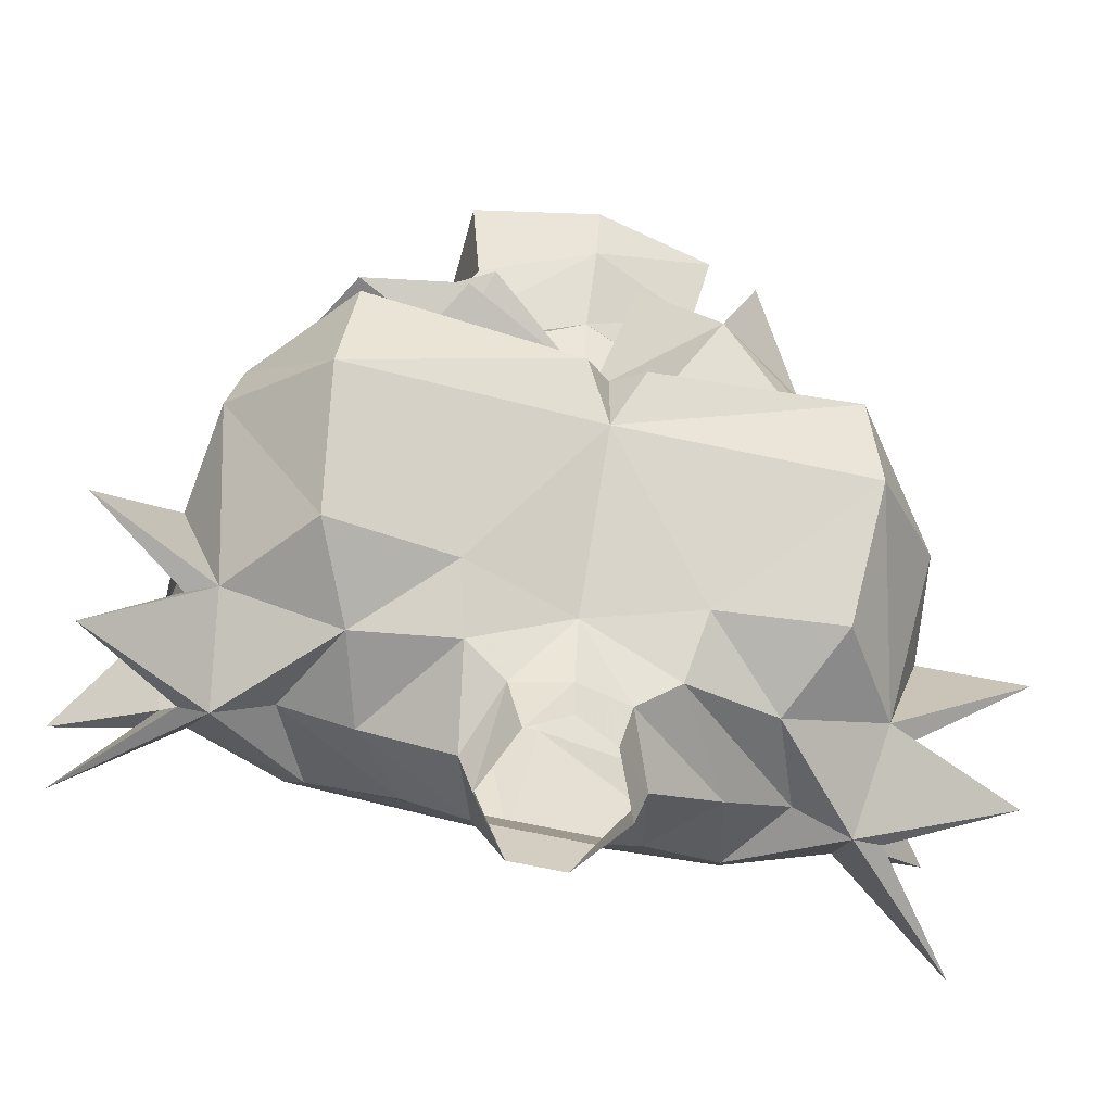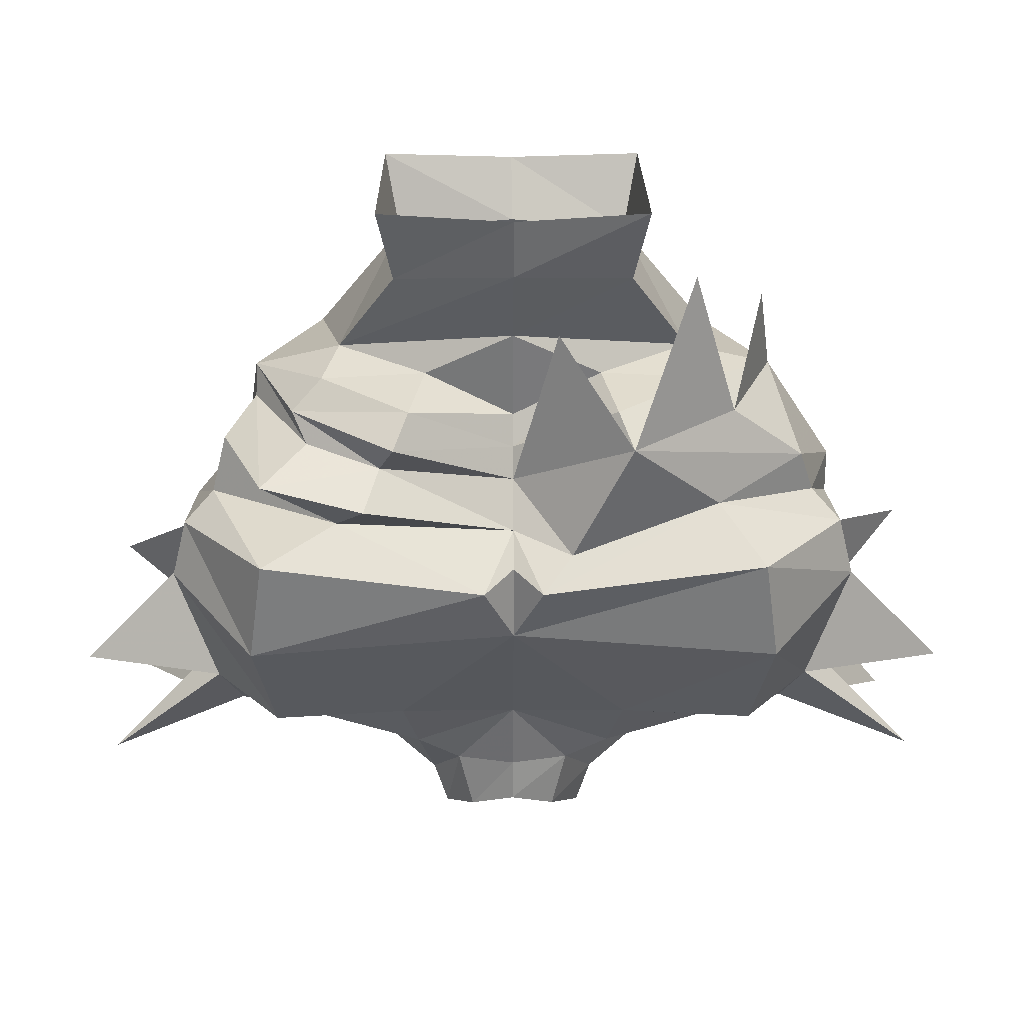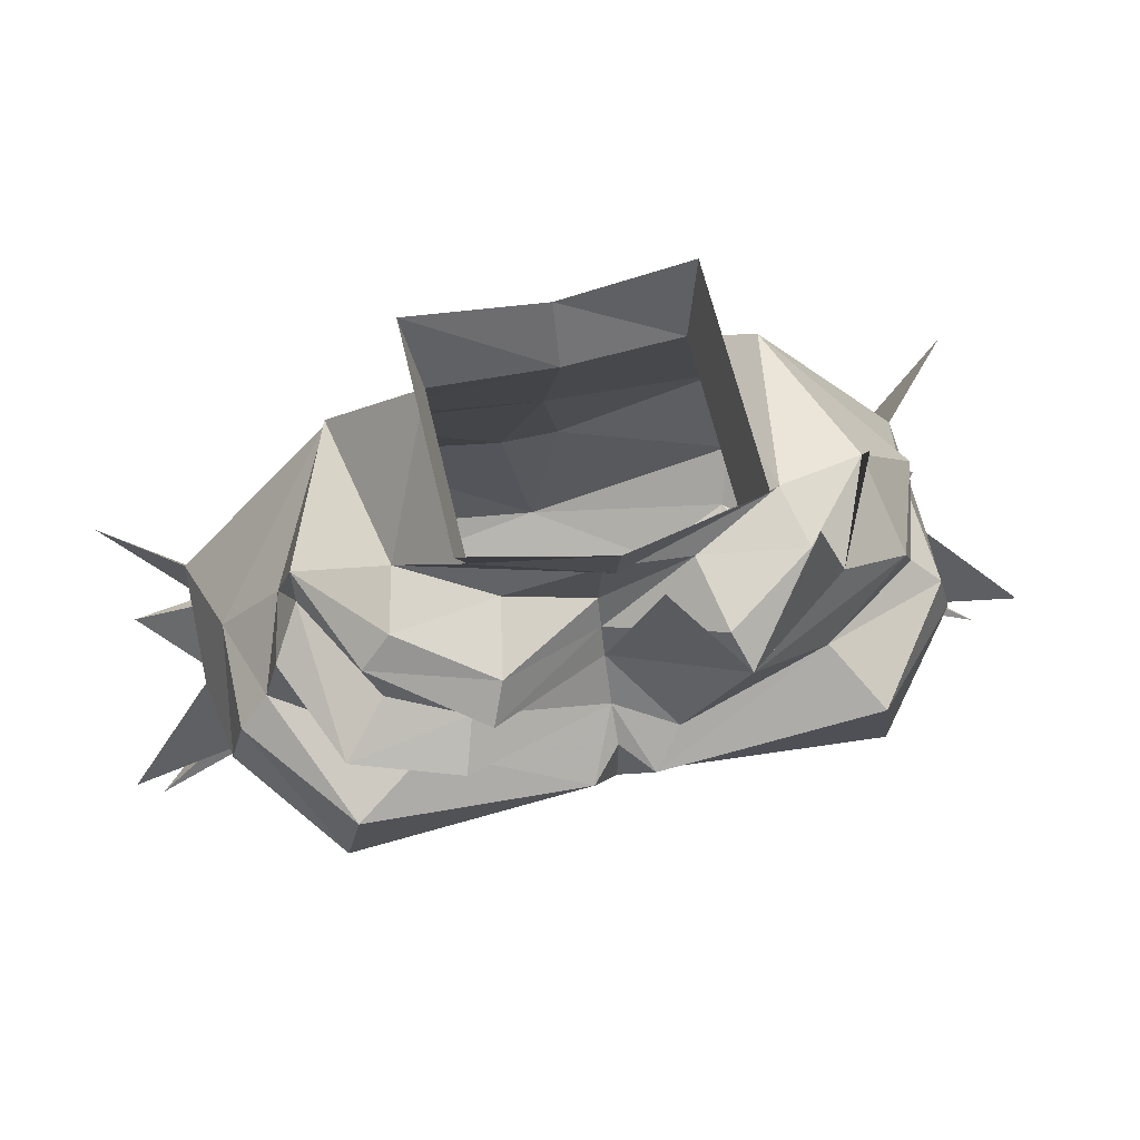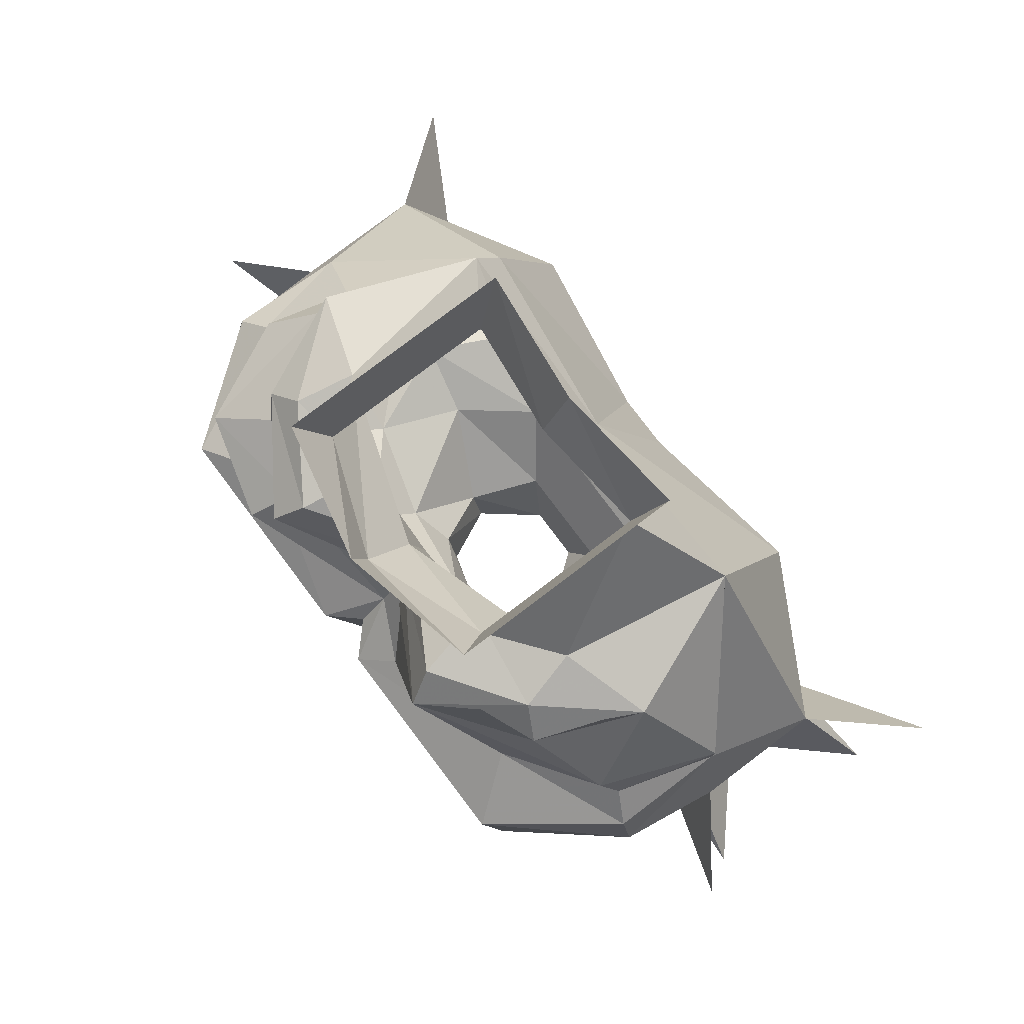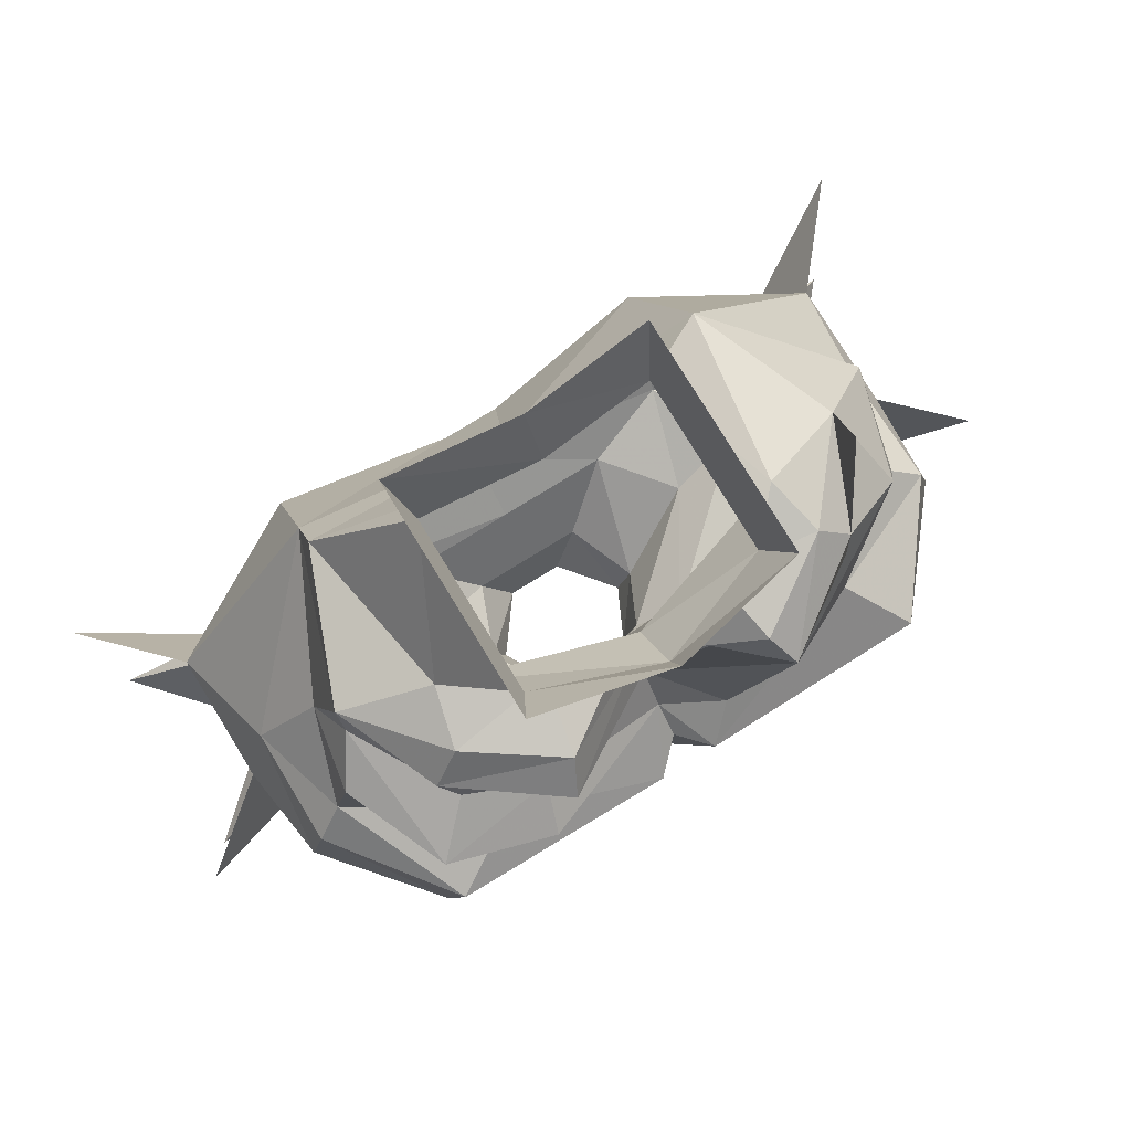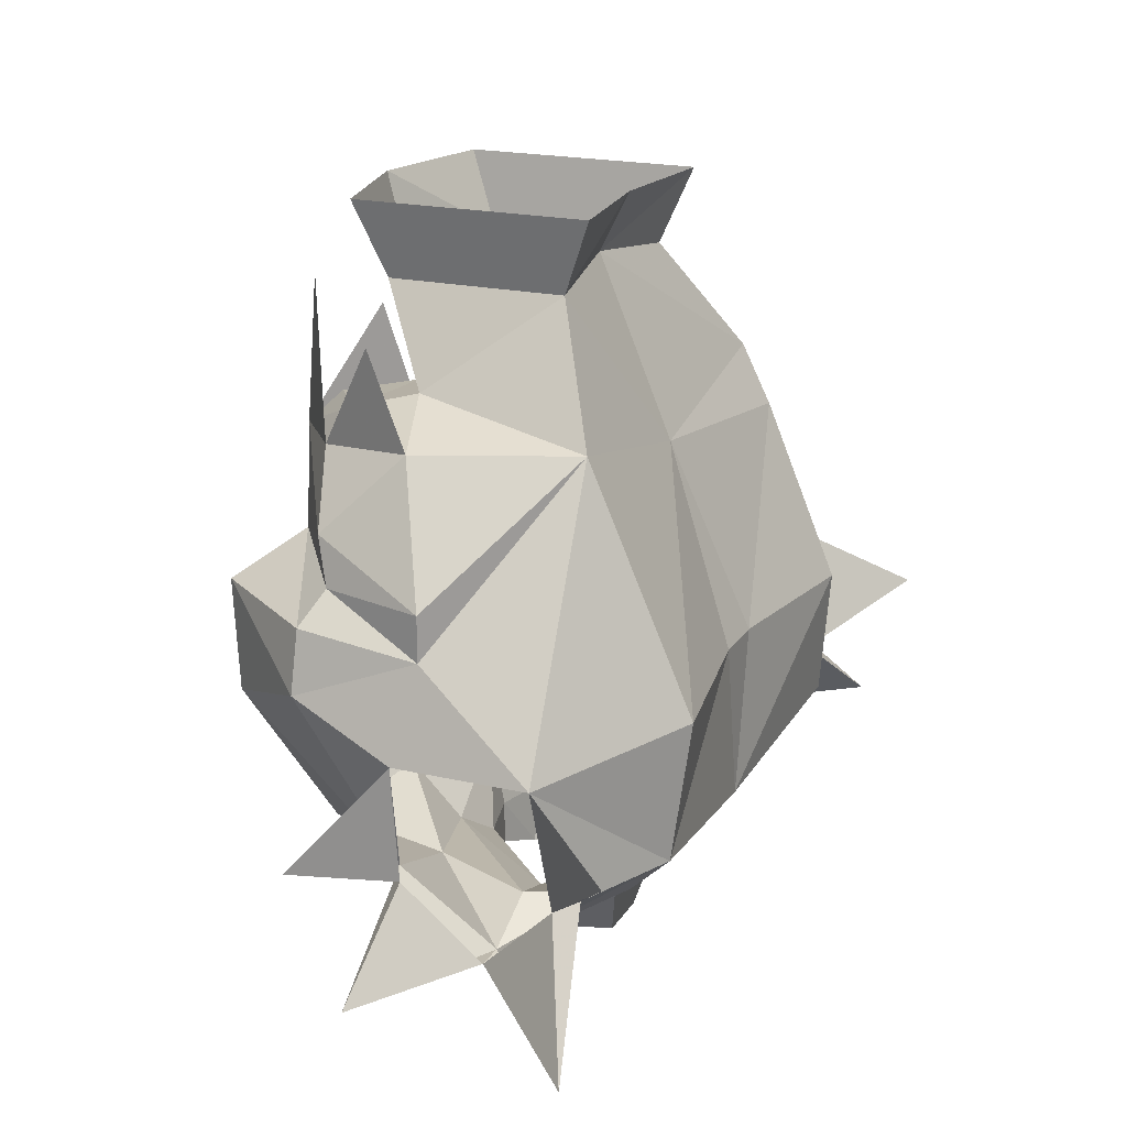
<metadata>
{"format":"obj","ext":"obj","renderer":"f3d","projection":"perspective","resolution":1024,"background":"white","views":[{"elev":-53.0,"azim":165.2,"up":"+Y"},{"elev":23.0,"azim":179.5,"up":"+Y"},{"elev":62.9,"azim":166.9,"up":"+Y"},{"elev":79.8,"azim":-127.1,"up":"+Y"},{"elev":79.0,"azim":148.5,"up":"+Y"},{"elev":20.0,"azim":-66.9,"up":"+Y"}]}
</metadata>
<code>
v 0 -1.289 0.07031
v -0.03125 -1.32 0.04688
v 0.03125 -1.32 0.04688
v 0.0625 -1.289 0.07031
v 0.1094 -1.273 0.08594
v 0 -1.266 0.1016
v -0.0625 -1.289 0.07031
v -0.04688 -1.32 0.007812
v -0.03906 -1.344 0.007812
v -0.01562 -1.352 0.03906
v 0.01562 -1.352 0.03906
v 0.04688 -1.32 0.007812
v 0.09375 -1.289 0.03125
v 0.1328 -1.273 0.03906
v 0.1641 -1.289 0.03906
v 0.1719 -1.25 0.08594
v 0.1172 -1.25 0.1094
v 0.1094 -1.18 0.1172
v 0.01562 -1.18 0.1016
v -0.01562 -1.18 0.1016
v -0.1172 -1.25 0.1094
v -0.1094 -1.273 0.08594
v -0.09375 -1.289 0.03125
v -0.03125 -1.297 -0.02344
v -0.02344 -1.328 -0.02344
v 0.1094 -1.273 -0.01562
v 0.05469 -1.281 -0.03125
v 0.0625 -1.25 -0.05469
v 0.1328 -1.25 -0.0625
v 0.1719 -1.25 -0.007812
v 0 -1.258 -0.03906
v 0.03125 -1.297 -0.02344
v 0 -1.297 -0.03125
v -0.05469 -1.281 -0.03125
v -0.0625 -1.25 -0.05469
v 0 -1.18 -0.1016
v 0.03906 -1.344 0.007812
v 0.02344 -1.328 -0.02344
v 0 -1.32 -0.03125
v -0.1328 -1.273 0.03906
v -0.1094 -1.273 -0.01562
v -0.1641 -1.289 0.03906
v -0.1719 -1.25 -0.007812
v -0.1328 -1.25 -0.0625
v 0.1406 -1.188 -0.1094
v 0.01562 -1.148 -0.1172
v 0.1328 -1.133 -0.1172
v 0.1797 -1.133 -0.05469
v 0.1875 -1.164 -0.05469
v 0 -1.141 -0.1016
v 0 -1.125 -0.08594
v 0.09375 -1.117 -0.09375
v 0.1641 -1.117 -0.04688
v 0.1797 -1.141 0.007812
v 0.1953 -1.188 0
v 0.1094 -1.086 0.07812
v 0 -1.078 0.0625
v 0.1953 -1.188 0.07031
v 0.1484 -1.102 0
v 0.1406 -1.055 -0.01562
v 0.1094 -1.055 0.0625
v 0 -0.9844 0.02344
v -0.0625 -0.9922 0.03125
v -0.1094 -1.055 0.0625
v -0.1094 -1.18 0.1172
v 0.2422 -1.227 0.125
v 0.1875 -1.25 0.07812
v 0.2344 -1.297 0.1016
v 0.1797 -1.289 0.03906
v 0.2344 -1.297 -0.007812
v 0.1875 -1.25 0
v 0.2422 -1.227 -0.03125
v -0.1406 -1.188 -0.1094
v -0.1328 -1.133 -0.1172
v -0.01562 -1.148 -0.1172
v -0.03125 -1.133 -0.1016
v 0 -1.102 -0.07031
v 0.07031 -1.086 -0.09375
v 0.07812 -1.102 -0.1172
v 0.1328 -1.094 -0.1016
v 0.1562 -1.086 -0.04688
v -0.1094 -1.109 -0.08594
v -0.0625 -1.07 -0.1094
v -0.05469 -1.055 -0.09375
v 0 -1.086 -0.0625
v 0.0625 -1.07 -0.1094
v 0.1172 -1.062 -0.07031
v 0.1094 -1.078 -0.07812
v -0.1797 -1.133 -0.05469
v -0.1641 -1.117 -0.04688
v -0.1562 -1.094 -0.05469
v -0.1172 -1.062 -0.07031
v -0.1016 -1.047 -0.0625
v -0.04688 -1.047 -0.05469
v 0 -1.07 -0.05469
v 0.05469 -1.055 -0.09375
v 0.1016 -1.047 -0.0625
v 0.1406 -1.07 -0.02344
v -0.1875 -1.164 -0.05469
v -0.1797 -1.141 0.007812
v -0.1797 -1.117 0.007812
v -0.1406 -1.055 -0.01562
v -0.09375 -1.039 -0.03125
v 0 -1.023 -0.0625
v 0.04688 -1.047 -0.05469
v 0.09375 -1.039 -0.03125
v 0.0625 -0.9922 0.03125
v 0.07031 -0.9531 0.04688
v 0 -0.9531 0.03906
v -0.07031 -0.9531 0.04688
v -0.0625 -0.9922 -0.0625
v -0.1953 -1.188 0.07031
v -0.1953 -1.188 0
v -0.2422 -1.227 -0.03125
v -0.1875 -1.25 0
v -0.2344 -1.297 -0.007812
v -0.1797 -1.289 0.03906
v -0.2344 -1.312 0.1016
v -0.1875 -1.25 0.07812
v -0.1719 -1.25 0.08594
v -0.2422 -1.203 0.125
v 0 -0.9531 -0.09375
v 0.07031 -0.9531 -0.07812
v 0.0625 -0.9922 -0.0625
v 0 -0.9844 -0.08594
v -0.07031 -0.9531 -0.07812
v -0.02344 -1.016 -0.08594
v -0.09375 -0.9844 -0.08594
v -0.1328 -1.008 -0.03906
f 1 2 3
f 1 3 4
f 1 4 5
f 1 5 6
f 1 6 7
f 1 7 2
f 2 7 8
f 2 8 9
f 2 9 10
f 2 10 3
f 3 10 11
f 3 11 12
f 3 12 13
f 3 13 4
f 4 13 14
f 4 14 5
f 6 22 7
f 7 22 23
f 7 23 8
f 8 23 24
f 8 24 25
f 8 25 9
f 26 14 13
f 26 13 27
f 26 27 28
f 31 27 32
f 31 24 34
f 31 34 35
f 31 35 36
f 31 36 28
f 31 28 27
f 27 13 12
f 27 12 32
f 32 12 37
f 32 37 38
f 32 38 33
f 33 38 39
f 33 39 24
f 24 39 25
f 12 11 37
f 40 41 34
f 40 34 23
f 40 23 22
f 41 35 34
f 23 34 24
f 51 77 78
f 51 79 52
f 52 79 80
f 52 80 81
f 52 81 53
f 53 81 59
f 77 86 78
f 78 86 87
f 78 87 88
f 87 60 88
f 88 60 98
f 59 98 60
f 62 107 108
f 62 108 109
f 62 109 63
f 63 109 110
f 63 110 111
f 122 123 124
f 122 124 125
f 122 125 126
f 126 125 111
f 126 111 110
f 123 108 107
f 123 107 124
f 5 14 15
f 5 15 16
f 5 16 17
f 5 17 6
f 6 17 18
f 6 18 19
f 6 20 21
f 6 21 22
f 26 28 29
f 26 29 30
f 26 30 15
f 26 15 14
f 40 22 42
f 40 42 41
f 41 42 43
f 41 43 44
f 41 44 35
f 45 36 46
f 45 46 47
f 45 47 48
f 45 48 49
f 45 49 29
f 45 29 28
f 45 28 36
f 48 54 49
f 49 54 55
f 49 55 30
f 49 30 29
f 56 57 19
f 56 19 18
f 56 18 58
f 56 58 54
f 56 54 59
f 57 64 65
f 57 65 20
f 58 55 54
f 18 17 16
f 18 16 58
f 58 16 66
f 55 72 30
f 15 30 70
f 16 15 68
f 36 73 74
f 36 74 75
f 51 76 77
f 53 59 54
f 76 82 83
f 76 83 77
f 82 90 91
f 82 91 83
f 83 91 92
f 73 44 43
f 73 43 99
f 73 99 74
f 74 99 89
f 89 99 100
f 90 100 101
f 90 101 91
f 64 101 100
f 64 100 112
f 64 112 65
f 65 112 21
f 65 21 20
f 112 100 113
f 113 100 99
f 113 99 43
f 113 43 114
f 112 121 120
f 112 120 21
f 21 120 42
f 21 42 22
f 42 116 43
f 120 118 42
f 35 73 36
f 73 35 44
f 127 77 83
f 83 92 128
f 129 92 102
f 6 19 20
f 46 36 50
f 46 50 51
f 46 51 52
f 46 52 47
f 47 52 53
f 47 53 48
f 48 53 54
f 57 20 19
f 58 66 67
f 67 66 16
f 67 16 68
f 67 68 69
f 69 68 15
f 69 15 70
f 69 70 71
f 71 70 30
f 71 30 72
f 71 72 55
f 36 75 50
f 50 75 51
f 51 75 76
f 75 82 76
f 82 75 74
f 82 74 89
f 82 89 90
f 89 100 90
f 113 114 115
f 115 114 43
f 115 43 116
f 115 116 117
f 117 116 42
f 117 42 118
f 117 118 119
f 119 118 120
f 119 120 121
f 119 121 112
f 31 32 33
f 31 33 24
f 56 59 60
f 56 60 61
f 56 61 57
f 57 61 62
f 57 62 63
f 57 63 64
f 94 103 104
f 94 104 95
f 95 104 105
f 60 106 61
f 61 106 107
f 61 107 62
f 63 111 103
f 63 103 64
f 64 103 102
f 124 107 106
f 124 106 125
f 125 106 104
f 125 104 111
f 111 104 103
f 104 106 105
f 51 78 79
f 77 83 84
f 77 84 85
f 77 85 86
f 78 88 80
f 78 80 79
f 83 92 93
f 83 93 84
f 85 96 86
f 86 96 87
f 87 96 97
f 87 97 60
f 88 98 80
f 80 98 81
f 81 98 59
f 92 102 93
f 84 93 94
f 84 94 85
f 85 94 95
f 85 95 96
f 93 102 103
f 93 103 94
f 95 105 96
f 96 105 97
f 97 105 106
f 97 106 60
f 91 101 102
f 91 102 92
f 64 102 101

</code>
